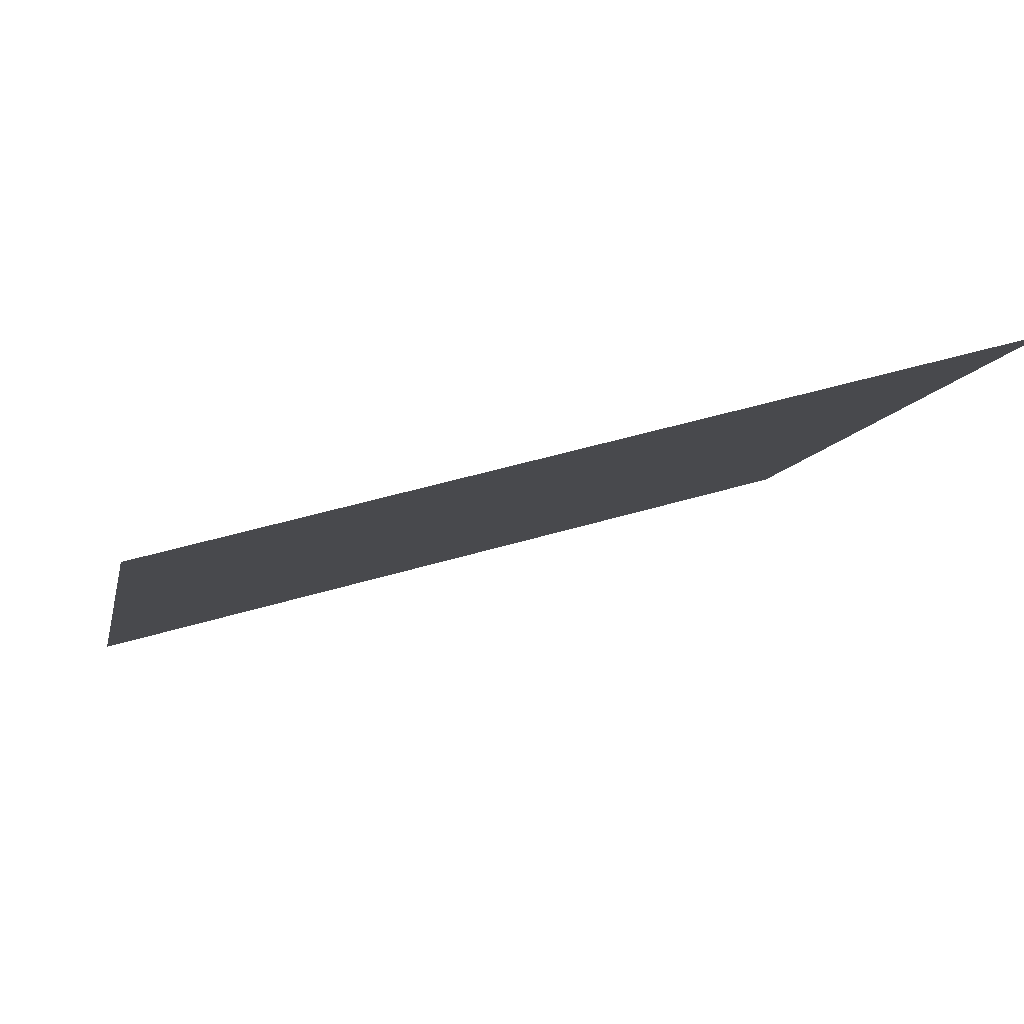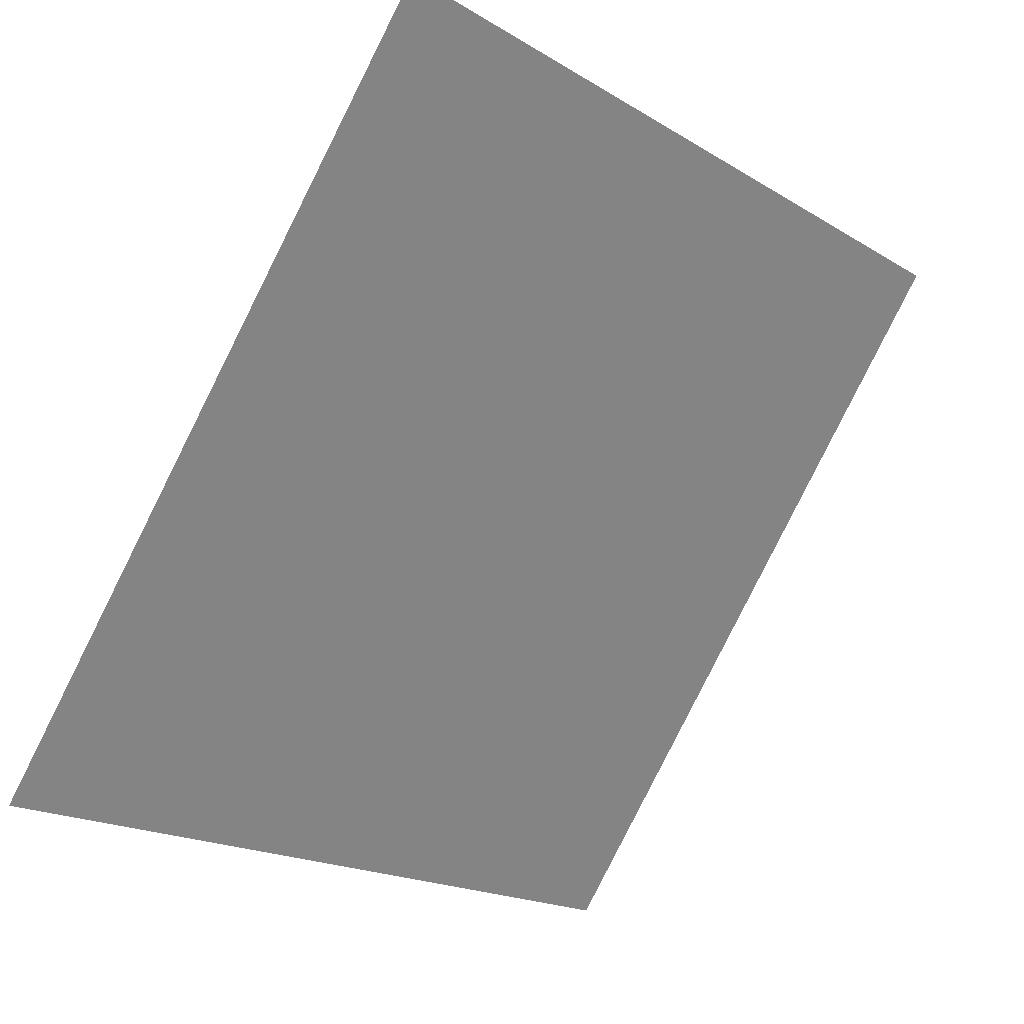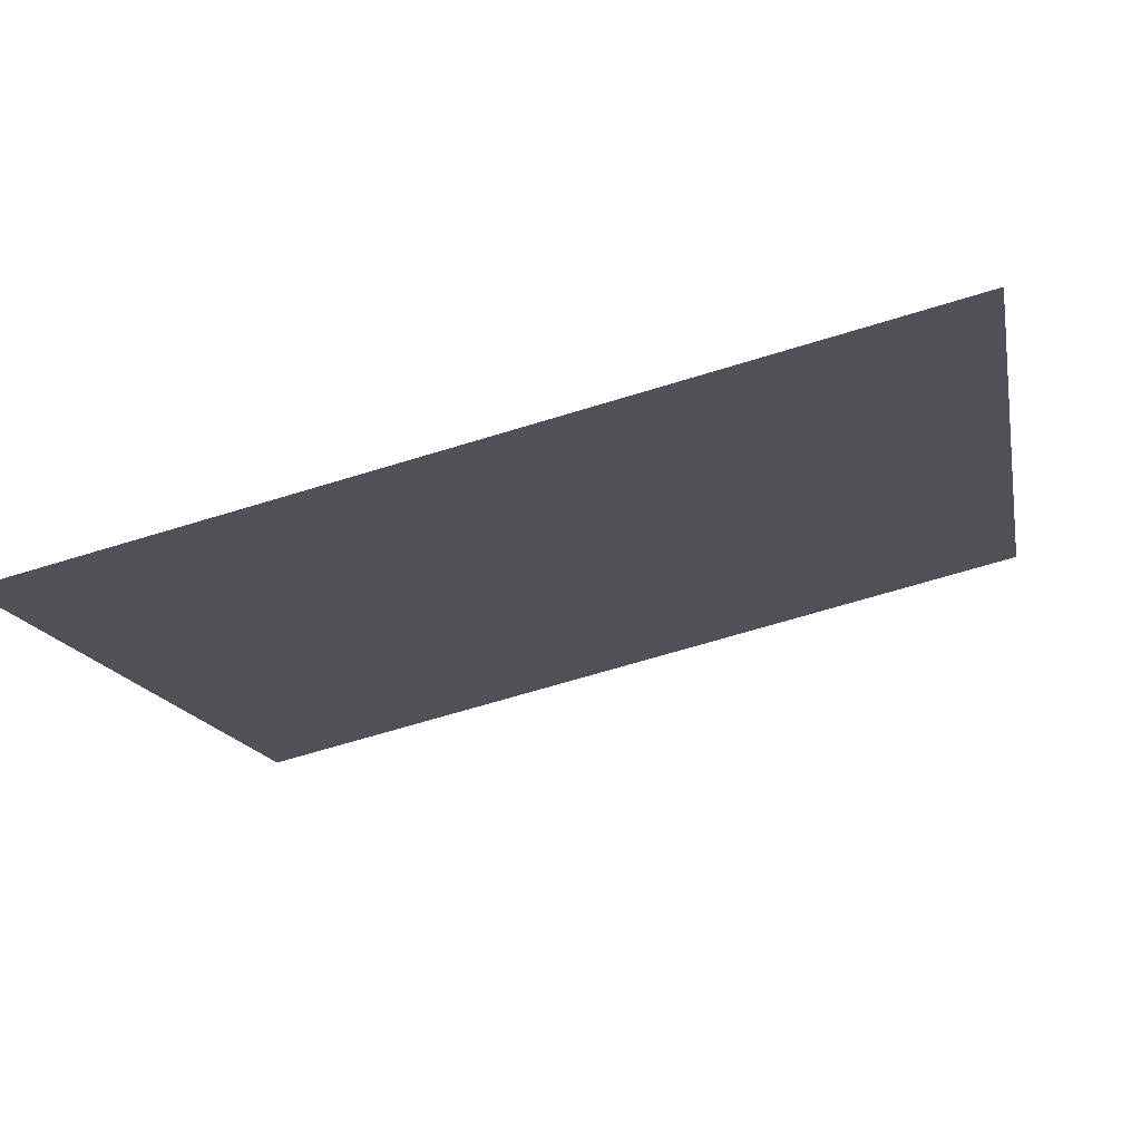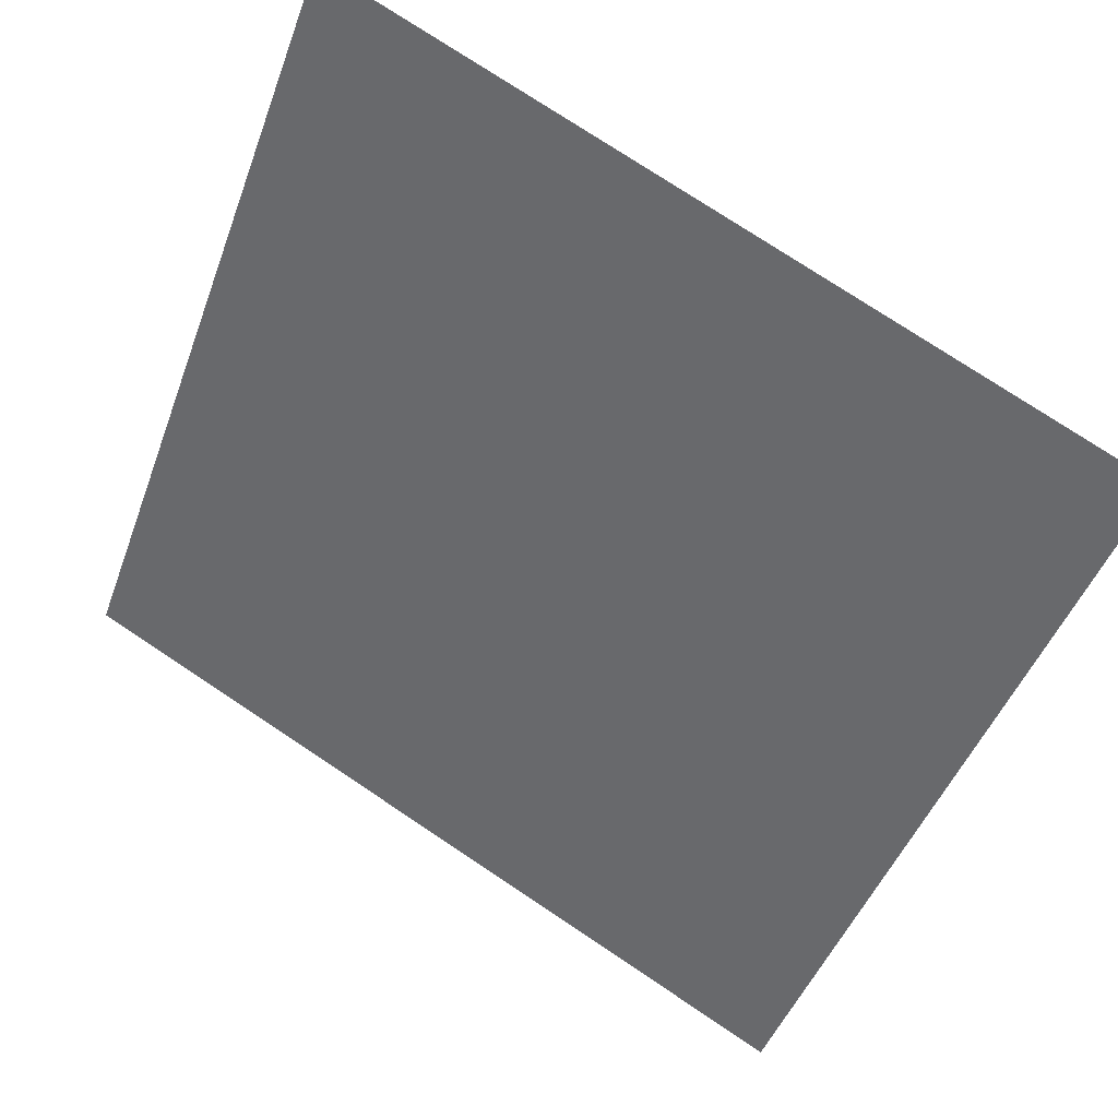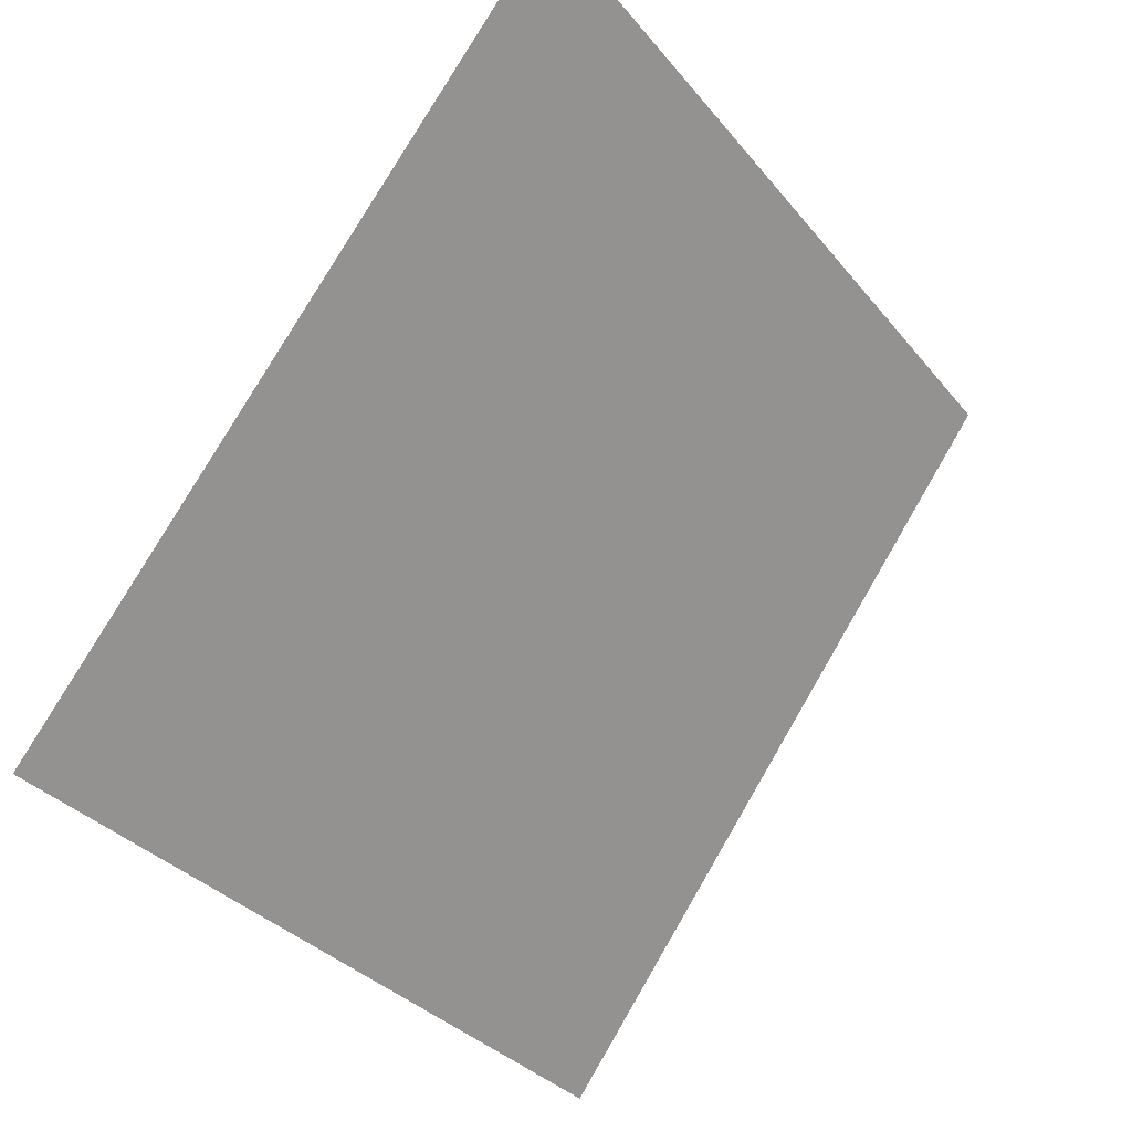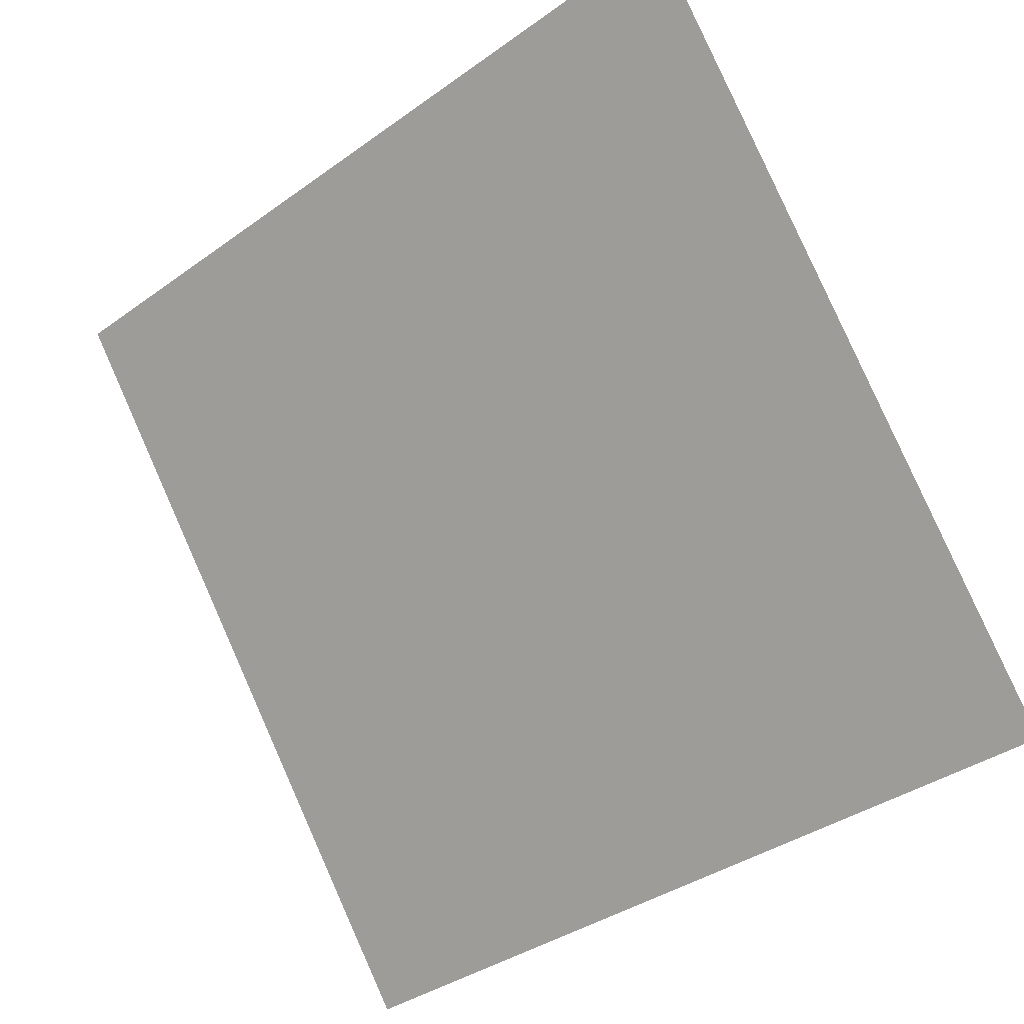
<metadata>
{"format":"obj","ext":"obj","renderer":"f3d","projection":"perspective","resolution":1024,"background":"white","views":[{"elev":46.4,"azim":160.0,"up":"+Z"},{"elev":-19.4,"azim":129.8,"up":"+Z"},{"elev":-68.4,"azim":15.8,"up":"+Z"},{"elev":75.5,"azim":32.2,"up":"+Z"},{"elev":-33.4,"azim":121.1,"up":"+Z"},{"elev":-36.9,"azim":-138.9,"up":"+Z"}]}
</metadata>
<code>
v 0.2592 0.8859 0.6467
v 0.2526 0.8861 0.6468
v 0.2527 0.89 0.652
v 0.2593 0.8898 0.6519
f 4 3 2 1

</code>
